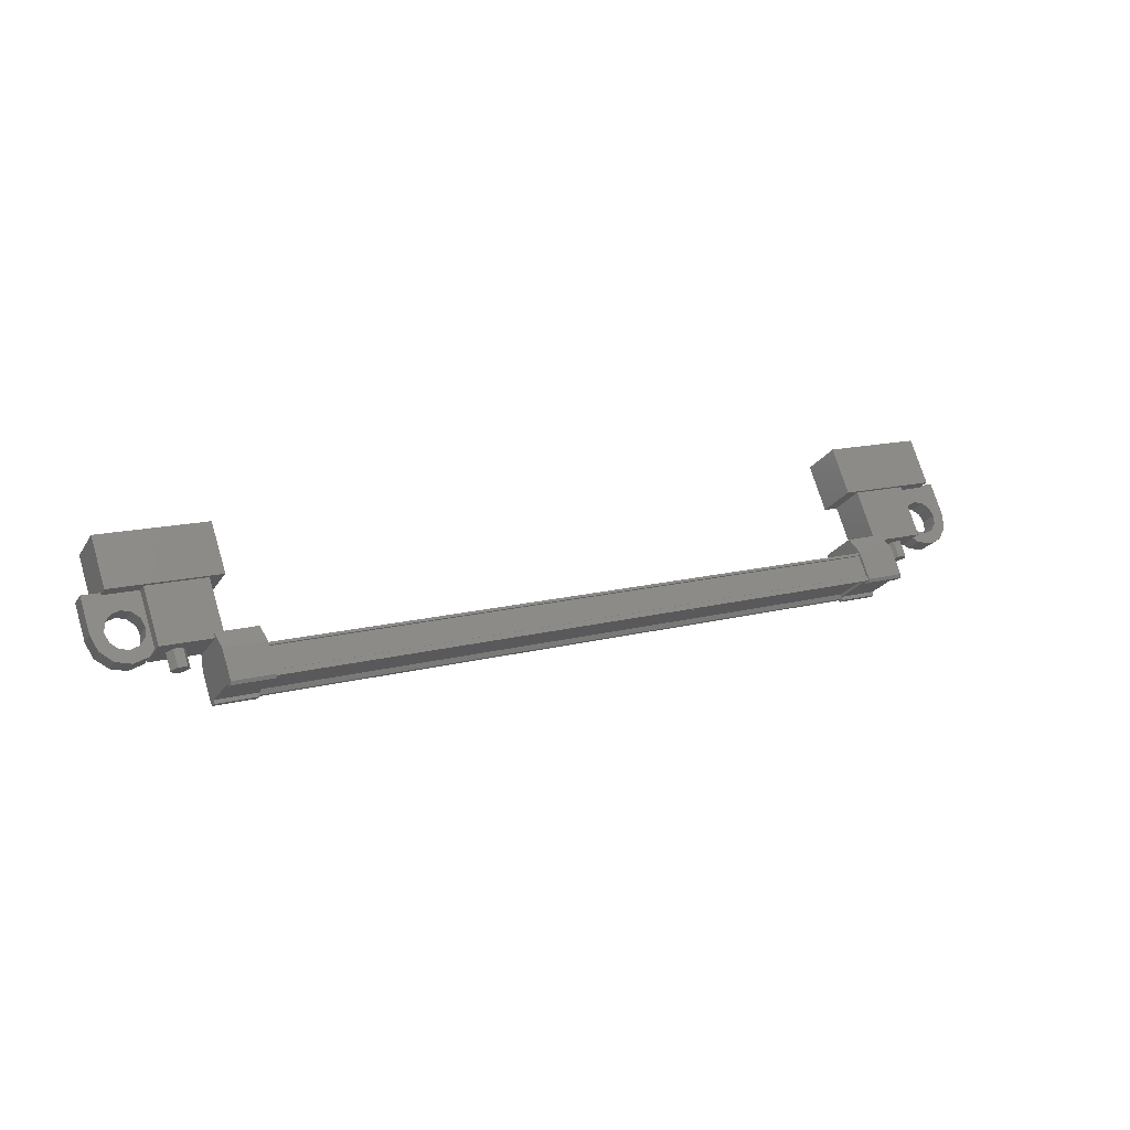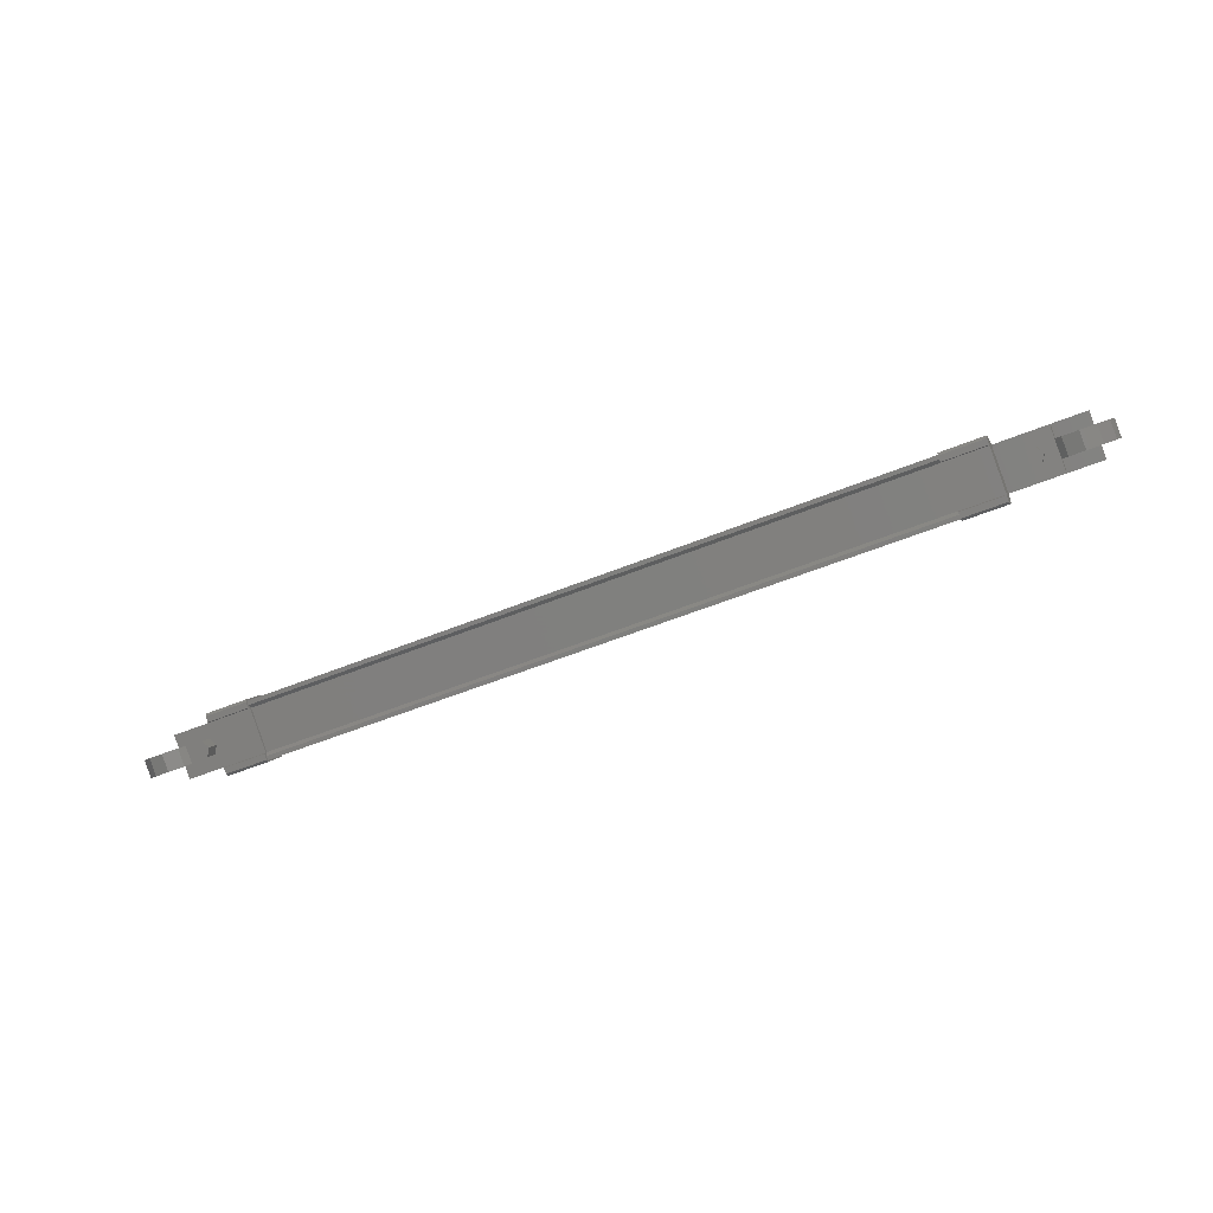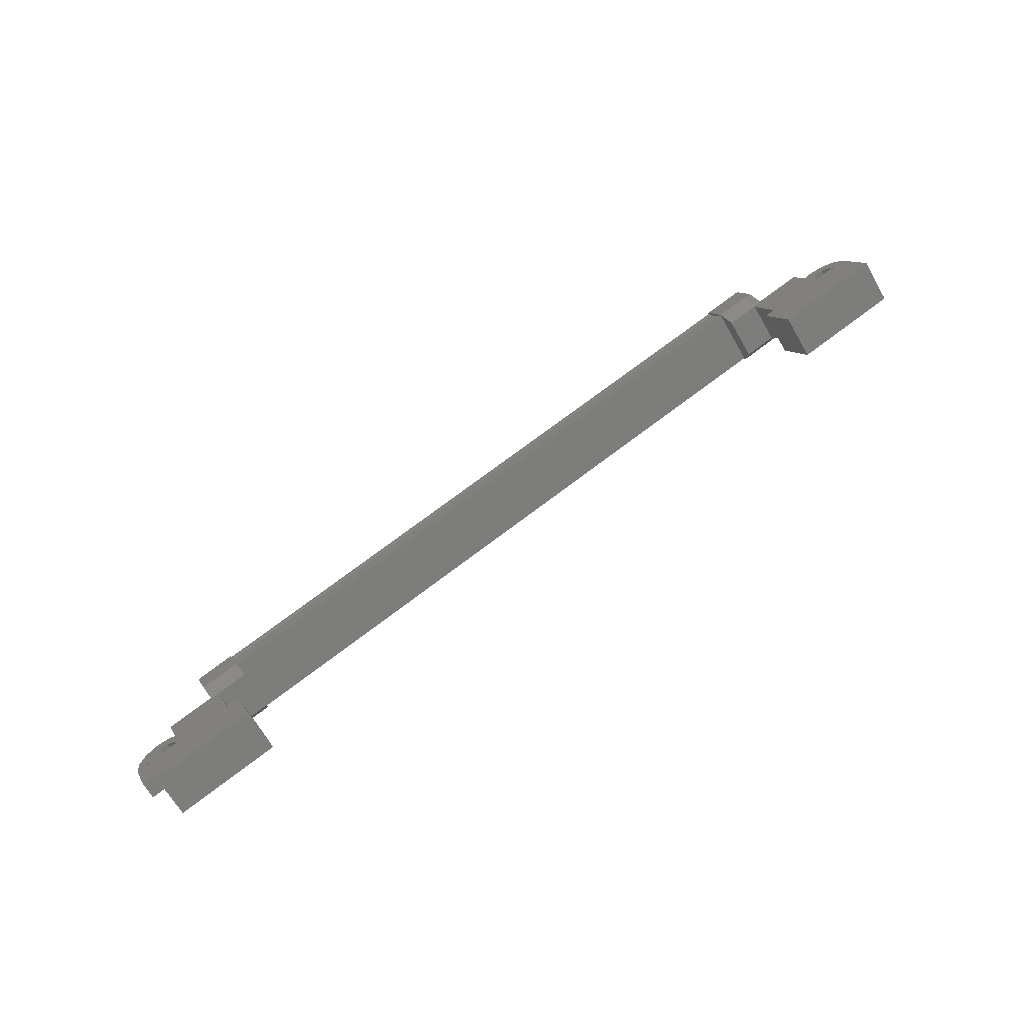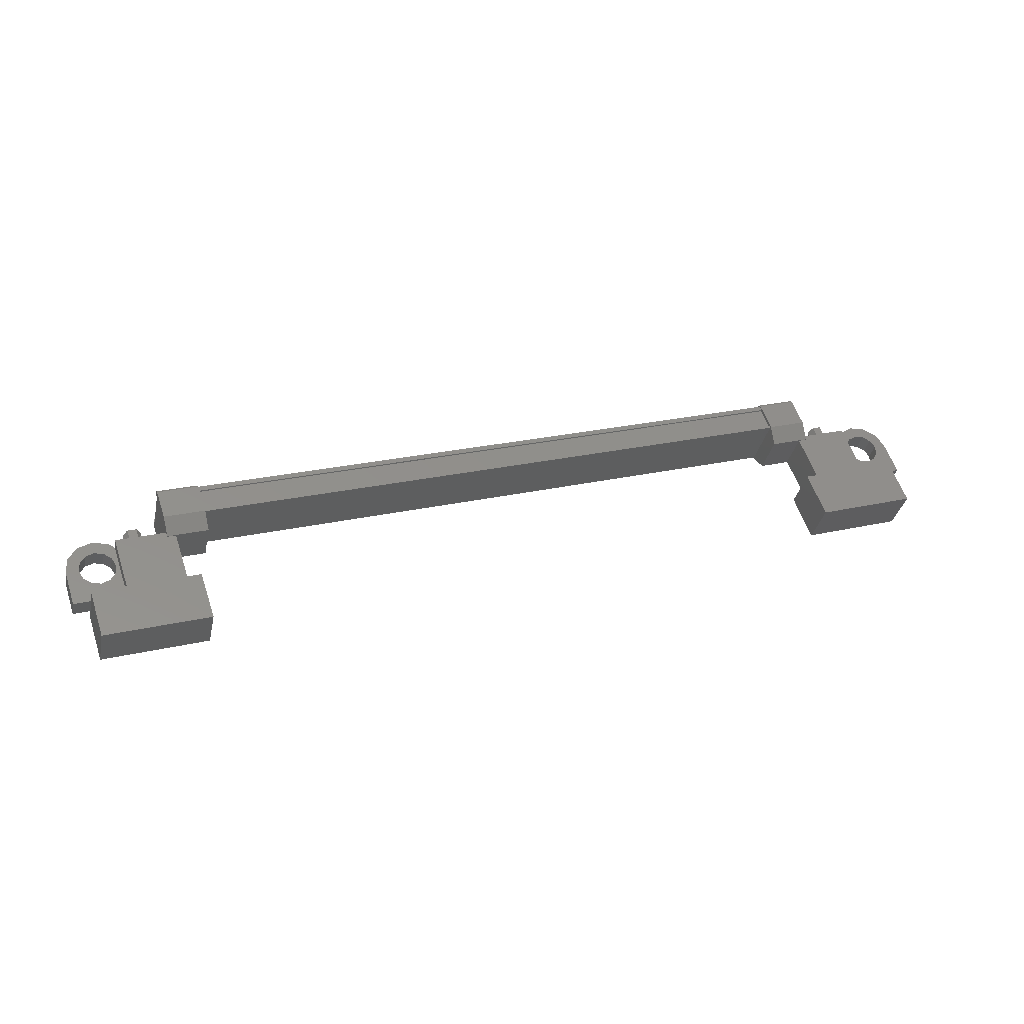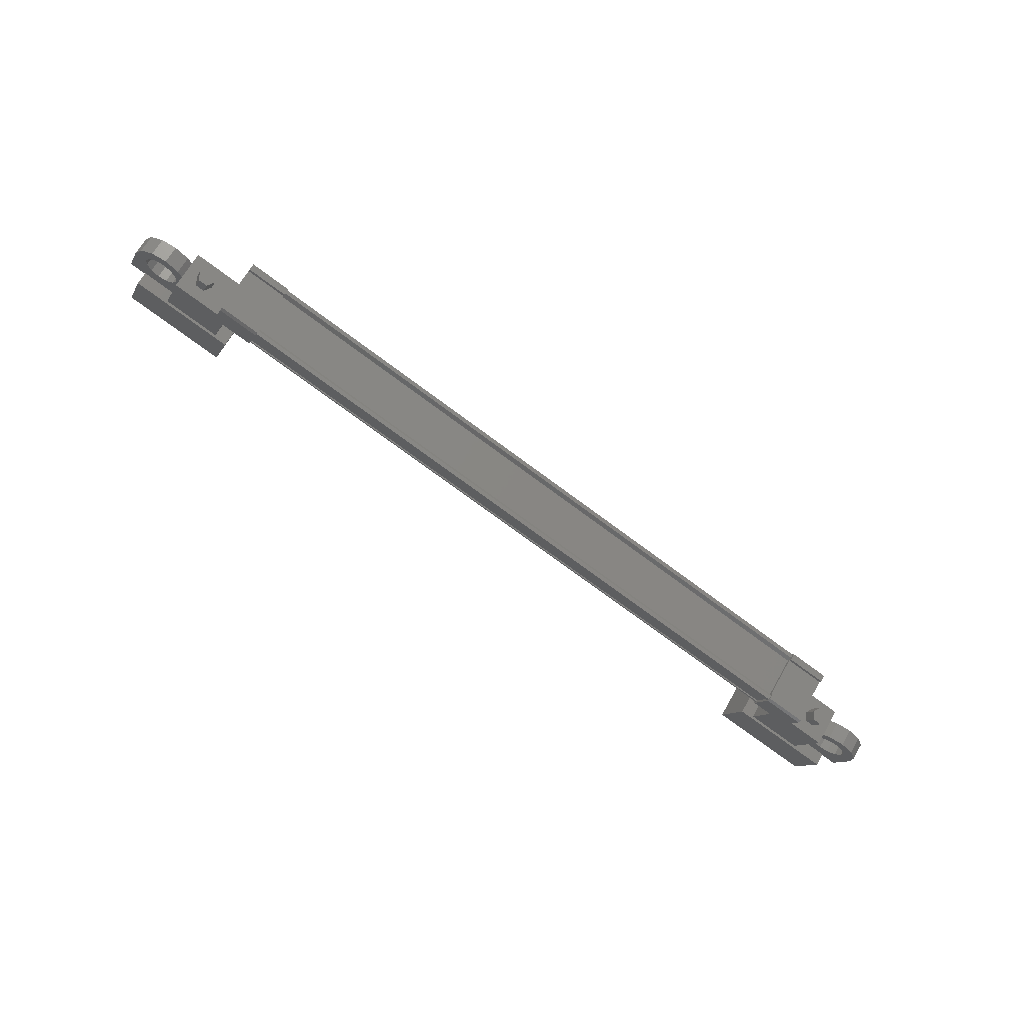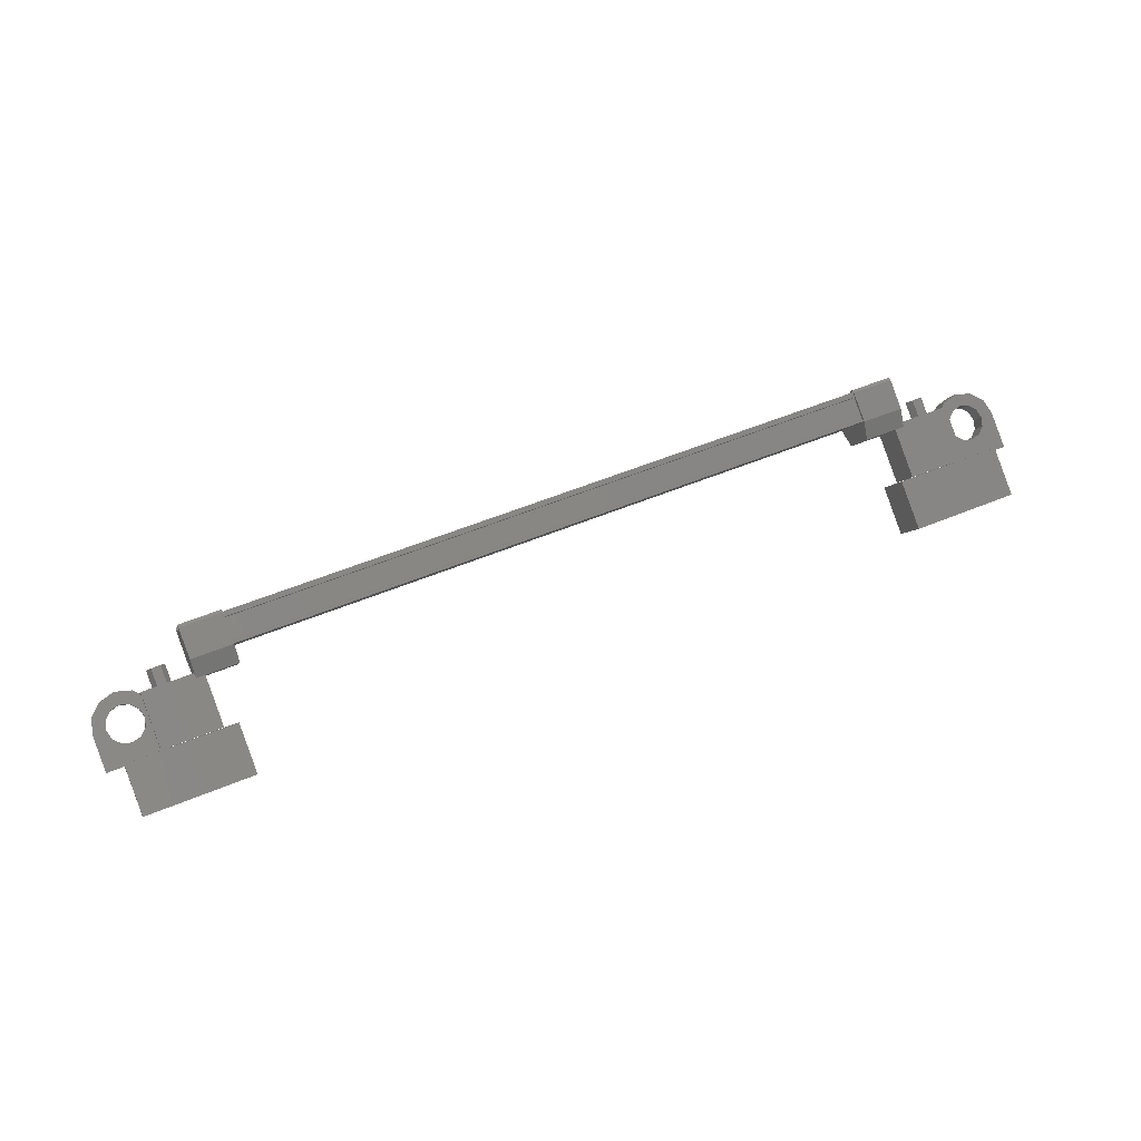
<metadata>
{"format":"stl","ext":"stl","renderer":"f3d","projection":"perspective","resolution":1024,"background":"white","views":[{"elev":13.5,"azim":-31.1,"up":"+Y"},{"elev":-53.7,"azim":23.6,"up":"+Y"},{"elev":73.0,"azim":142.8,"up":"+Y"},{"elev":22.2,"azim":157.3,"up":"+Z"},{"elev":-72.5,"azim":-36.8,"up":"+Y"},{"elev":53.0,"azim":155.8,"up":"+Z"}]}
</metadata>
<code>
# stl→obj: 224 verts, 392 faces
v 364.2 -75.14 241.6
v 364.2 -74.72 241.3
v 364.3 -75.26 241.4
v 364.3 -74.84 241.2
v 364.6 -75.26 241.4
v 364.6 -74.84 241.2
v 364.7 -75.14 241.6
v 364.7 -74.72 241.3
v 364.6 -75.02 241.8
v 364.6 -74.6 241.5
v 364.3 -75.02 241.8
v 364.3 -74.6 241.5
v 342.6 -74.72 241.3
v 342.6 -75.14 241.6
v 342.5 -74.84 241.2
v 342.5 -75.26 241.4
v 342.2 -74.84 241.2
v 342.2 -75.26 241.4
v 342.1 -74.72 241.3
v 342.1 -75.14 241.6
v 342.2 -74.6 241.5
v 342.2 -75.02 241.8
v 342.5 -74.6 241.5
v 342.5 -75.02 241.8
v 342.4 -75.14 241.6
v 364.5 -75.14 241.6
v 363 -73.1 241
v 363 -73.8 240
v 366 -73.1 241
v 366 -73.8 240
v 366 -71.95 240.2
v 366 -72.65 239.2
v 363 -72.65 239.2
v 363 -71.95 240.2
v 340.8 -71.95 240.2
v 340.8 -72.65 239.2
v 340.8 -73.1 241
v 340.8 -73.8 240
v 343.8 -73.1 241
v 343.8 -73.8 240
v 343.8 -72.65 239.2
v 343.8 -71.95 240.2
v 363.2 -75.31 242.7
v 343.6 -75.37 242.6
v 363.2 -75.37 242.6
v 363.2 -75.32 242.5
v 344.4 -76.23 241.4
v 343.2 -76.19 241.3
v 344.4 -76.19 241.3
v 343.2 -75.49 240.9
v 363.6 -74.56 242.2
v 362.5 -75.26 242.7
v 363.6 -75.26 242.7
v 362.5 -75.37 242.7
v 343.6 -75.98 241.5
v 343.6 -76.12 241.5
v 363.2 -76.12 241.5
v 363.2 -76.19 241.4
v 343.6 -74.69 242.2
v 363.2 -74.69 242.2
v 343.6 -74.66 242.2
v 363.2 -74.66 242.2
v 343.6 -74.6 242.2
v 343.2 -75.26 242.7
v 343.2 -75.38 242.5
v 343.2 -75.37 242.7
v 343.2 -75.46 242.6
v 344.4 -75.37 242.7
v 363.6 -76.19 241.3
v 363.6 -76.05 241.5
v 363.6 -76.23 241.4
v 363.6 -76.14 241.6
v 362.5 -76.23 241.4
v 344.4 -76.14 241.6
v 344.4 -76.05 241.5
v 344.4 -75.49 240.9
v 363.2 -75.98 241.5
v 343.6 -75.32 242.5
v 362.5 -74.56 242.2
v 362.5 -75.38 242.5
v 362.5 -75.46 242.6
v 363.2 -75.2 242.6
v 343.6 -75.2 242.6
v 363.2 -75.19 242.6
v 343.6 -75.19 242.6
v 343.6 -75.31 242.7
v 365 -74.43 241.8
v 363.4 -75.05 240.9
v 365 -75.05 240.9
v 365 -73.77 240
v 365 -73.15 241
v 363.4 -73.77 240
v 363.4 -73.15 241
v 363.4 -74.43 241.8
v 341.8 -74.43 241.8
v 343.4 -74.43 241.8
v 341.8 -73.15 241
v 343.4 -73.15 241
v 341.8 -73.77 240
v 343.4 -73.77 240
v 343.4 -75.05 240.9
v 341.8 -75.05 240.9
v 366.5 -74.37 240.8
v 366.1 -74.37 240.8
v 366.1 -74.09 241.2
v 366.3 -74.23 241
v 366.5 -74.09 241.2
v 366.5 -73.26 240.7
v 366.5 -73.54 240.2
v 364.8 -73.26 240.7
v 364.8 -73.54 240.2
v 364.8 -74.37 240.8
v 365.2 -74.16 240.7
v 365.1 -74.37 240.8
v 341.6 -73.88 241.1
v 342.1 -74.09 241.2
v 342.1 -73.26 240.7
v 342.1 -73.54 240.2
v 340.4 -73.26 240.7
v 340.4 -73.54 240.2
v 340.4 -74.09 241.2
v 340.4 -74.37 240.8
v 340.5 -74.23 241
v 340.7 -74.37 240.8
v 340.7 -74.09 241.2
v 343.6 -76.19 241.4
v 343.6 -76.07 241.3
v 363.2 -76.07 241.3
v 343.6 -76.04 241.3
v 363.2 -76.04 241.3
v 343.6 -75.53 241
v 363.2 -75.53 241
v 343.6 -75.54 240.9
v 363.2 -75.54 240.9
v 343.6 -75.48 240.9
v 363.2 -75.48 240.9
v 363.2 -74.6 242.2
v 365.2 -73.88 241.1
v 364.8 -74.09 241.2
v 365.1 -74.09 241.2
v 365.2 -74.58 240.9
v 364.9 -74.72 241
v 365.4 -74.73 241
v 365.2 -74.98 241.2
v 365.6 -74.78 241.1
v 365.6 -75.07 241.3
v 365.9 -74.73 241
v 366.1 -74.98 241.2
v 366.1 -74.58 240.9
v 366.4 -74.72 241
v 366.1 -74.16 240.7
v 365.9 -74.01 240.6
v 365.6 -73.95 240.5
v 341.6 -74.16 240.7
v 342.1 -74.37 240.8
v 341.7 -74.37 240.8
v 341.7 -74.09 241.2
v 341.6 -74.3 241.4
v 341.9 -74.44 241.5
v 341.5 -74.45 241.5
v 341.6 -74.7 241.6
v 341.2 -74.5 241.5
v 341.2 -74.79 241.7
v 341 -74.45 241.5
v 340.8 -74.7 241.6
v 340.8 -74.3 241.4
v 340.5 -74.44 241.5
v 340.8 -73.88 241.1
v 341 -73.73 241
v 341.2 -73.67 240.9
v 343.2 -74.95 240.8
v 344.4 -74.95 240.8
v 344.4 -74.3 241.8
v 343.2 -74.3 241.8
v 343.2 -74.56 242.2
v 344.4 -74.56 242.2
v 344.4 -75.38 242.5
v 343.2 -76.05 241.5
v 343.2 -76.14 241.6
v 343.2 -76.23 241.4
v 344.4 -75.26 242.7
v 344.4 -75.46 242.6
v 363.6 -74.3 241.8
v 362.5 -74.3 241.8
v 362.5 -74.95 240.8
v 363.6 -74.95 240.8
v 363.6 -75.49 240.9
v 362.5 -75.49 240.9
v 362.5 -76.05 241.5
v 363.6 -75.38 242.5
v 363.6 -75.46 242.6
v 363.6 -75.37 242.7
v 362.5 -76.19 241.3
v 362.5 -76.14 241.6
v 341.6 -74.58 240.9
v 341.9 -74.72 241
v 341.5 -74.73 241
v 341.6 -74.98 241.2
v 341.2 -74.78 241.1
v 341.2 -75.07 241.3
v 341 -74.73 241
v 340.8 -74.98 241.2
v 340.8 -74.58 240.9
v 340.5 -74.72 241
v 340.8 -74.16 240.7
v 341 -74.01 240.6
v 341.2 -73.95 240.5
v 365.2 -74.3 241.4
v 364.9 -74.44 241.5
v 365.4 -74.45 241.5
v 365.2 -74.7 241.6
v 365.6 -74.5 241.5
v 365.6 -74.79 241.7
v 365.9 -74.45 241.5
v 366.1 -74.7 241.6
v 366.1 -74.3 241.4
v 366.4 -74.44 241.5
v 366.1 -73.88 241.1
v 365.9 -73.73 241
v 365.6 -73.67 240.9
v 341.5 -73.73 241
v 365.4 -73.73 241
v 365.4 -74.01 240.6
v 341.5 -74.01 240.6
f 1 2 3
f 3 2 4
f 4 5 3
f 6 5 4
f 7 5 6
f 6 8 7
f 7 8 9
f 9 8 10
f 10 11 9
f 12 11 10
f 1 11 12
f 12 2 1
f 13 14 15
f 15 14 16
f 16 17 15
f 18 17 16
f 19 17 18
f 18 20 19
f 19 20 21
f 21 20 22
f 22 23 21
f 24 23 22
f 13 23 24
f 24 14 13
f 18 16 25
f 25 16 14
f 14 24 25
f 11 1 26
f 26 1 3
f 3 5 26
f 5 7 26
f 26 7 9
f 9 11 26
f 24 22 25
f 25 22 20
f 20 18 25
f 27 28 29
f 29 28 30
f 30 31 29
f 32 31 30
f 33 31 32
f 32 28 33
f 33 28 34
f 34 28 27
f 27 31 34
f 29 31 27
f 35 36 37
f 37 36 38
f 38 39 37
f 40 39 38
f 41 39 40
f 40 36 41
f 41 36 42
f 42 36 35
f 35 39 42
f 37 39 35
f 40 38 36
f 30 28 32
f 41 42 39
f 33 34 31
f 43 44 45
f 45 44 46
f 47 48 49
f 49 48 50
f 51 52 53
f 53 52 54
f 55 56 57
f 57 56 58
f 59 60 61
f 61 60 62
f 62 63 61
f 64 65 66
f 66 65 67
f 67 68 66
f 69 70 71
f 71 70 72
f 72 73 71
f 74 47 75
f 75 47 49
f 49 76 75
f 50 76 49
f 57 77 55
f 55 77 46
f 46 78 55
f 44 78 46
f 51 79 52
f 52 79 80
f 80 54 52
f 81 54 80
f 82 83 84
f 84 83 85
f 85 43 84
f 86 43 85
f 44 43 86
f 87 88 89
f 89 88 90
f 90 91 89
f 92 91 90
f 93 91 92
f 92 88 93
f 93 88 94
f 94 88 87
f 87 91 94
f 89 91 87
f 95 96 97
f 97 96 98
f 98 99 97
f 100 99 98
f 101 99 100
f 100 96 101
f 101 96 102
f 102 96 95
f 95 99 102
f 97 99 95
f 103 104 105
f 105 104 106
f 106 107 105
f 103 107 106
f 108 107 103
f 103 109 108
f 108 109 110
f 110 109 111
f 111 112 110
f 113 112 111
f 114 112 113
f 115 116 117
f 117 116 118
f 118 119 117
f 120 119 118
f 121 119 120
f 120 122 121
f 121 122 123
f 123 122 124
f 124 125 123
f 121 125 124
f 123 125 121
f 56 126 58
f 58 126 127
f 127 128 58
f 129 128 127
f 130 128 129
f 129 131 130
f 130 131 132
f 132 131 133
f 133 134 132
f 135 134 133
f 136 134 135
f 135 63 136
f 136 63 137
f 137 63 62
f 138 110 139
f 139 110 112
f 112 140 139
f 114 140 112
f 112 140 114
f 114 141 112
f 112 141 142
f 142 141 143
f 143 144 142
f 145 144 143
f 146 144 145
f 145 147 146
f 146 147 148
f 148 147 149
f 149 150 148
f 104 150 149
f 103 150 104
f 104 151 103
f 103 151 109
f 109 151 152
f 152 153 109
f 154 118 155
f 155 118 116
f 116 156 155
f 157 156 116
f 116 156 157
f 157 158 116
f 116 158 159
f 159 158 160
f 160 161 159
f 162 161 160
f 163 161 162
f 162 164 163
f 163 164 165
f 165 164 166
f 166 167 165
f 125 167 166
f 121 167 125
f 125 168 121
f 121 168 119
f 119 168 169
f 169 170 119
f 50 171 76
f 76 171 172
f 172 173 76
f 171 173 172
f 174 173 171
f 171 175 174
f 174 175 173
f 173 175 176
f 176 76 173
f 177 76 176
f 75 76 177
f 177 178 75
f 75 178 74
f 74 178 179
f 179 47 74
f 180 47 179
f 48 47 180
f 180 178 48
f 48 178 50
f 50 178 65
f 65 175 50
f 64 175 65
f 176 175 64
f 64 181 176
f 176 181 177
f 177 181 68
f 68 182 177
f 67 182 68
f 177 182 67
f 67 65 177
f 177 65 178
f 51 183 79
f 79 183 184
f 184 185 79
f 183 185 184
f 186 185 183
f 183 187 186
f 186 187 185
f 185 187 188
f 188 79 185
f 189 79 188
f 80 79 189
f 189 190 80
f 80 190 81
f 81 190 191
f 191 54 81
f 192 54 191
f 53 54 192
f 192 190 53
f 53 190 51
f 51 190 70
f 70 187 51
f 69 187 70
f 188 187 69
f 69 193 188
f 188 193 189
f 189 193 73
f 73 194 189
f 72 194 73
f 189 194 72
f 72 70 189
f 189 70 190
f 156 155 195
f 195 155 196
f 196 197 195
f 198 197 196
f 199 197 198
f 198 200 199
f 199 200 201
f 201 200 202
f 202 203 201
f 204 203 202
f 124 203 204
f 204 122 124
f 124 122 205
f 205 122 120
f 120 206 205
f 207 206 120
f 140 139 208
f 208 139 209
f 209 210 208
f 211 210 209
f 212 210 211
f 211 213 212
f 212 213 214
f 214 213 215
f 215 216 214
f 217 216 215
f 105 216 217
f 217 107 105
f 105 107 218
f 218 107 108
f 108 219 218
f 220 219 108
f 119 170 117
f 117 170 221
f 221 115 117
f 138 222 110
f 110 222 220
f 220 108 110
f 109 153 111
f 111 153 223
f 223 113 111
f 154 224 118
f 118 224 207
f 207 120 118
f 69 71 193
f 193 71 73
f 59 83 60
f 60 83 82
f 68 181 66
f 66 181 64
f 104 103 106
f 51 187 183
f 139 140 138
f 157 116 115
f 103 105 107
f 101 102 99
f 93 94 91
f 121 124 122
f 180 179 178
f 140 112 139
f 50 175 171
f 192 191 190
f 88 92 90
f 100 98 96
f 156 116 155
f 155 156 154
f 224 115 221
f 224 221 207
f 207 221 170
f 170 206 207
f 169 206 170
f 205 206 169
f 169 168 205
f 205 168 124
f 104 105 151
f 151 105 218
f 218 152 151
f 219 152 218
f 153 152 219
f 219 220 153
f 153 220 223
f 223 220 222
f 222 113 223
f 155 116 196
f 196 116 159
f 159 198 196
f 161 198 159
f 200 198 161
f 161 163 200
f 200 163 202
f 202 163 165
f 165 204 202
f 167 204 165
f 122 204 167
f 167 121 122
f 103 107 150
f 150 107 217
f 217 148 150
f 215 148 217
f 146 148 215
f 215 213 146
f 146 213 144
f 144 213 211
f 211 142 144
f 209 142 211
f 112 142 209
f 209 139 112
f 222 138 113
f 113 138 140
f 140 114 113
f 208 114 140
f 141 114 208
f 208 210 141
f 141 210 143
f 143 210 212
f 212 145 143
f 214 145 212
f 147 145 214
f 214 216 147
f 147 216 149
f 149 216 105
f 105 104 149
f 224 154 115
f 115 154 156
f 156 157 115
f 195 157 156
f 158 157 195
f 195 197 158
f 158 197 160
f 160 197 199
f 199 162 160
f 201 162 199
f 164 162 201
f 201 203 164
f 164 203 166
f 166 203 124
f 124 125 166
f 168 125 124

</code>
